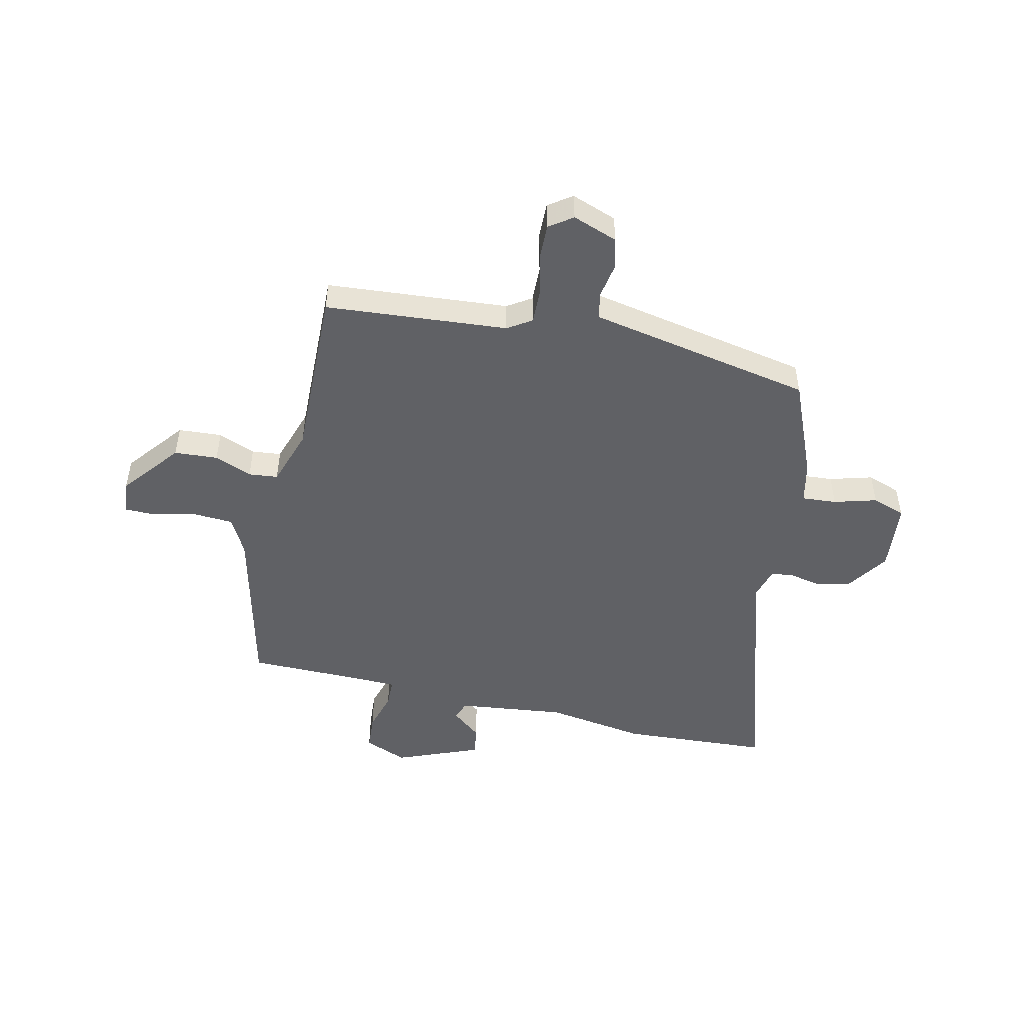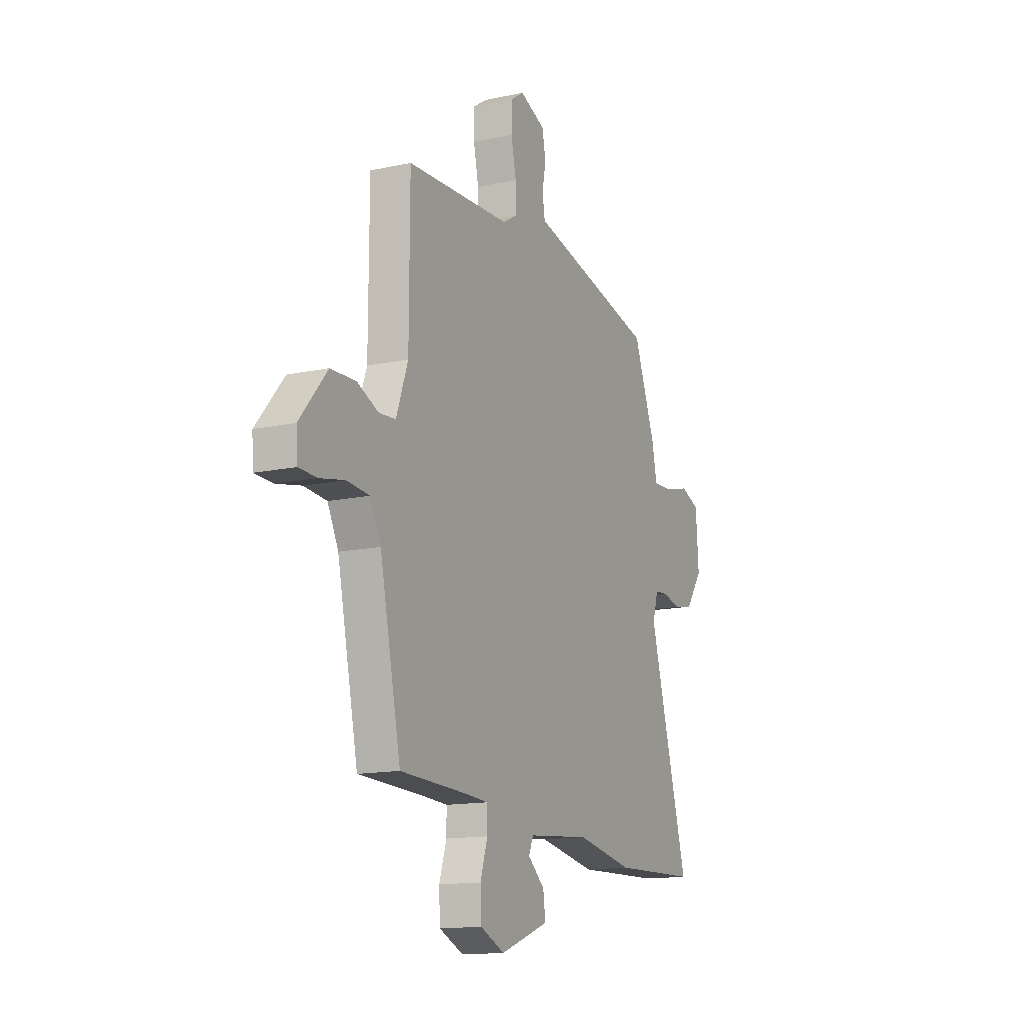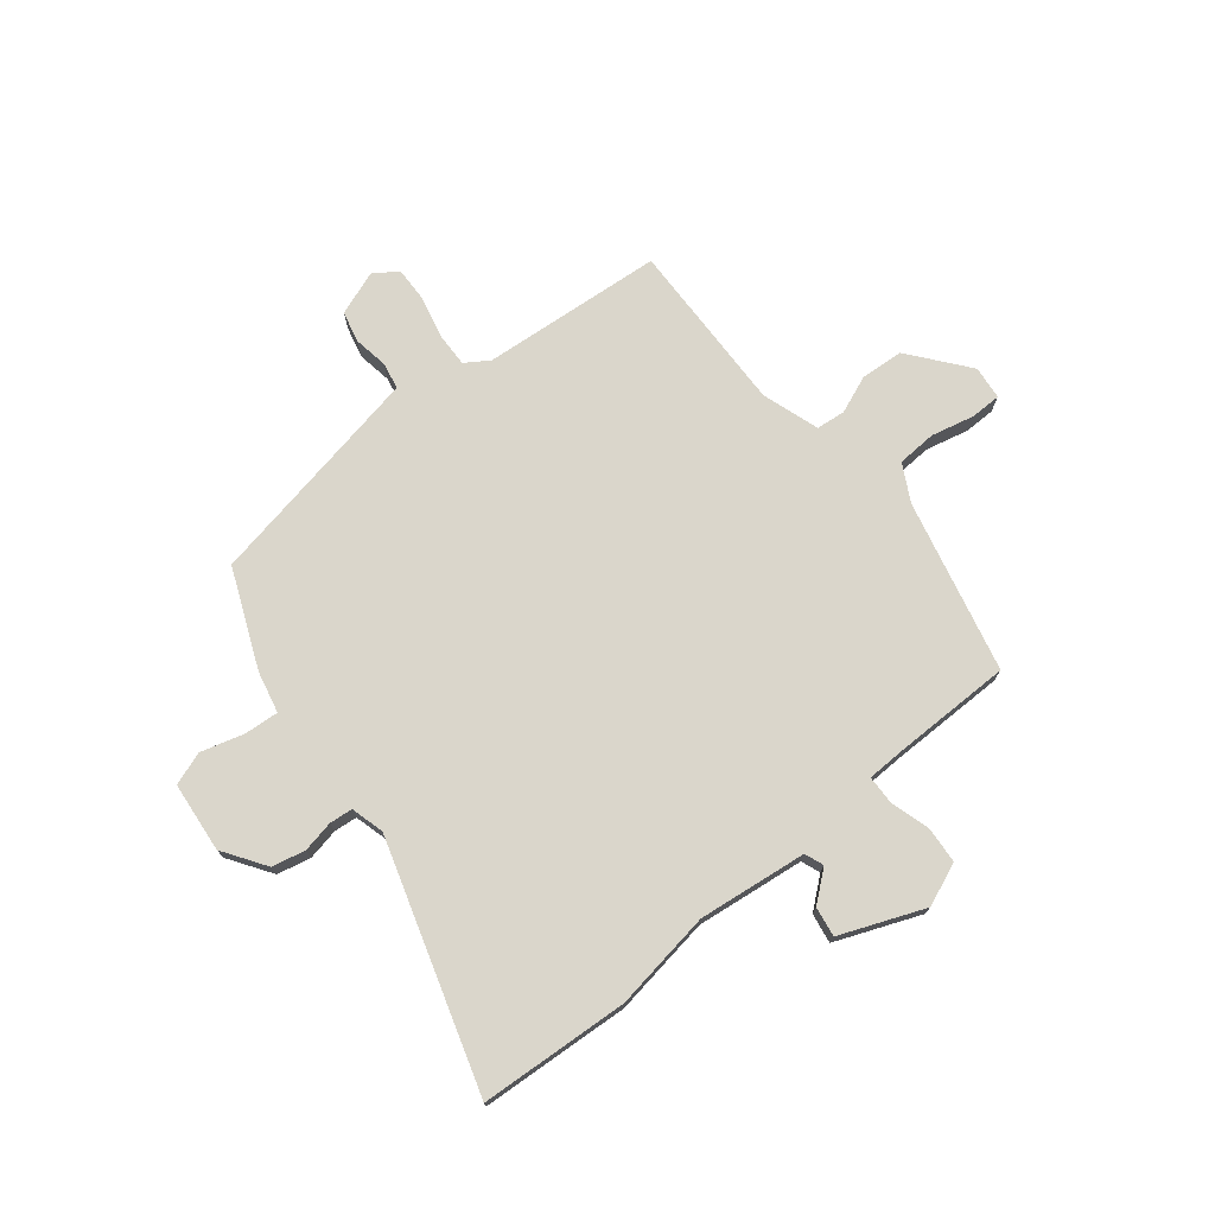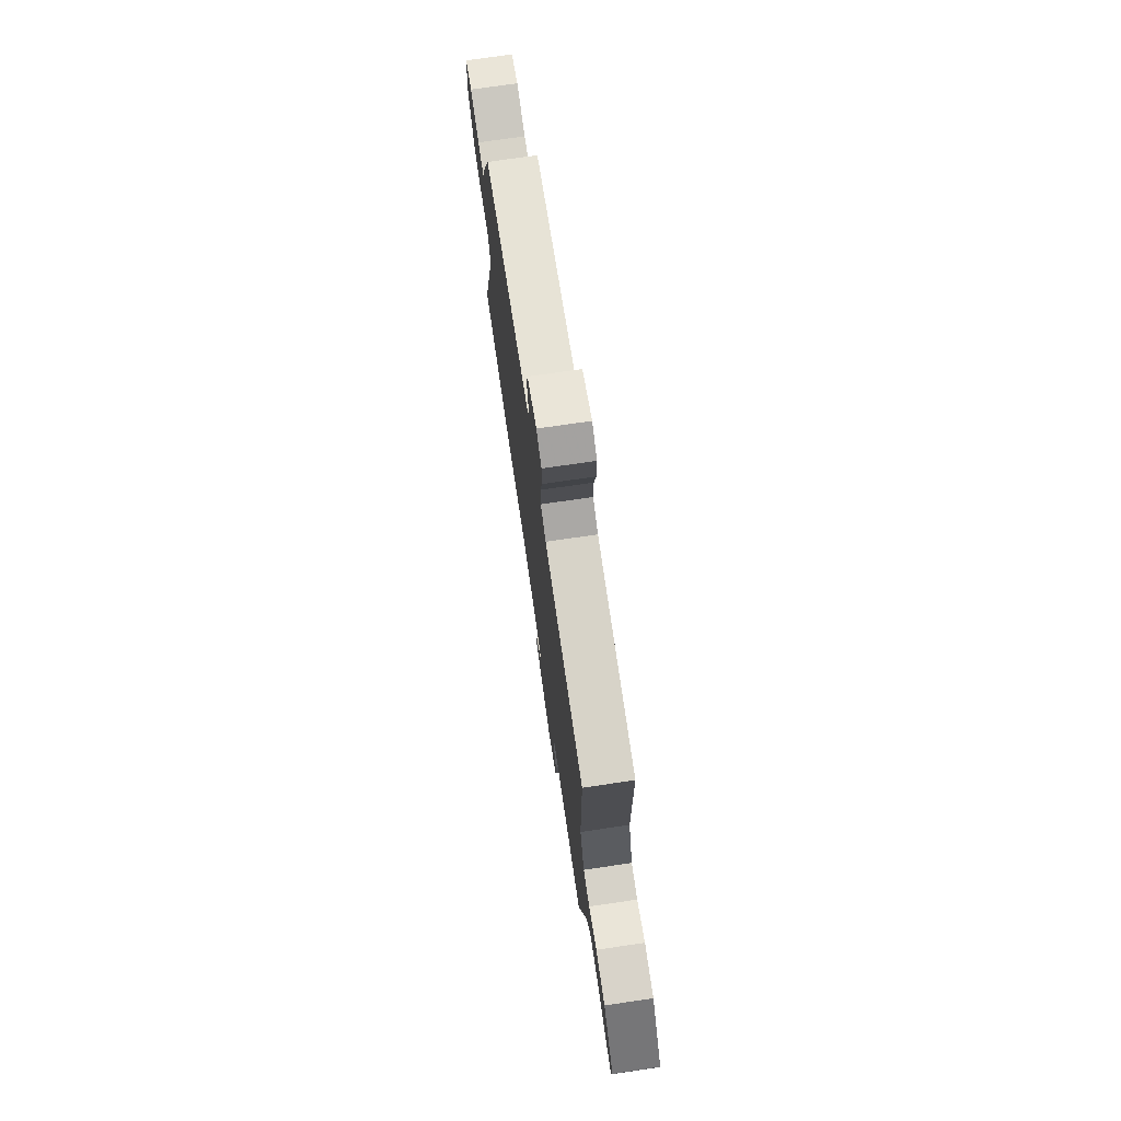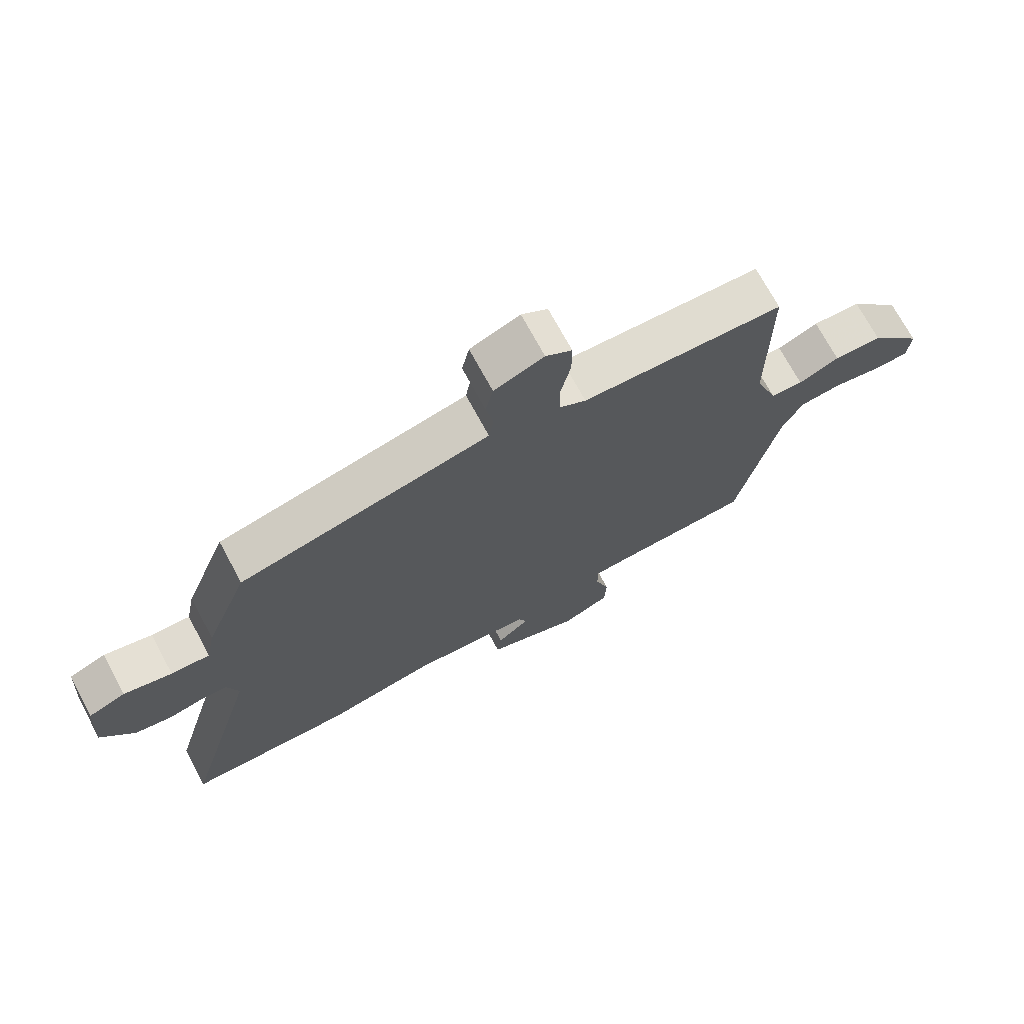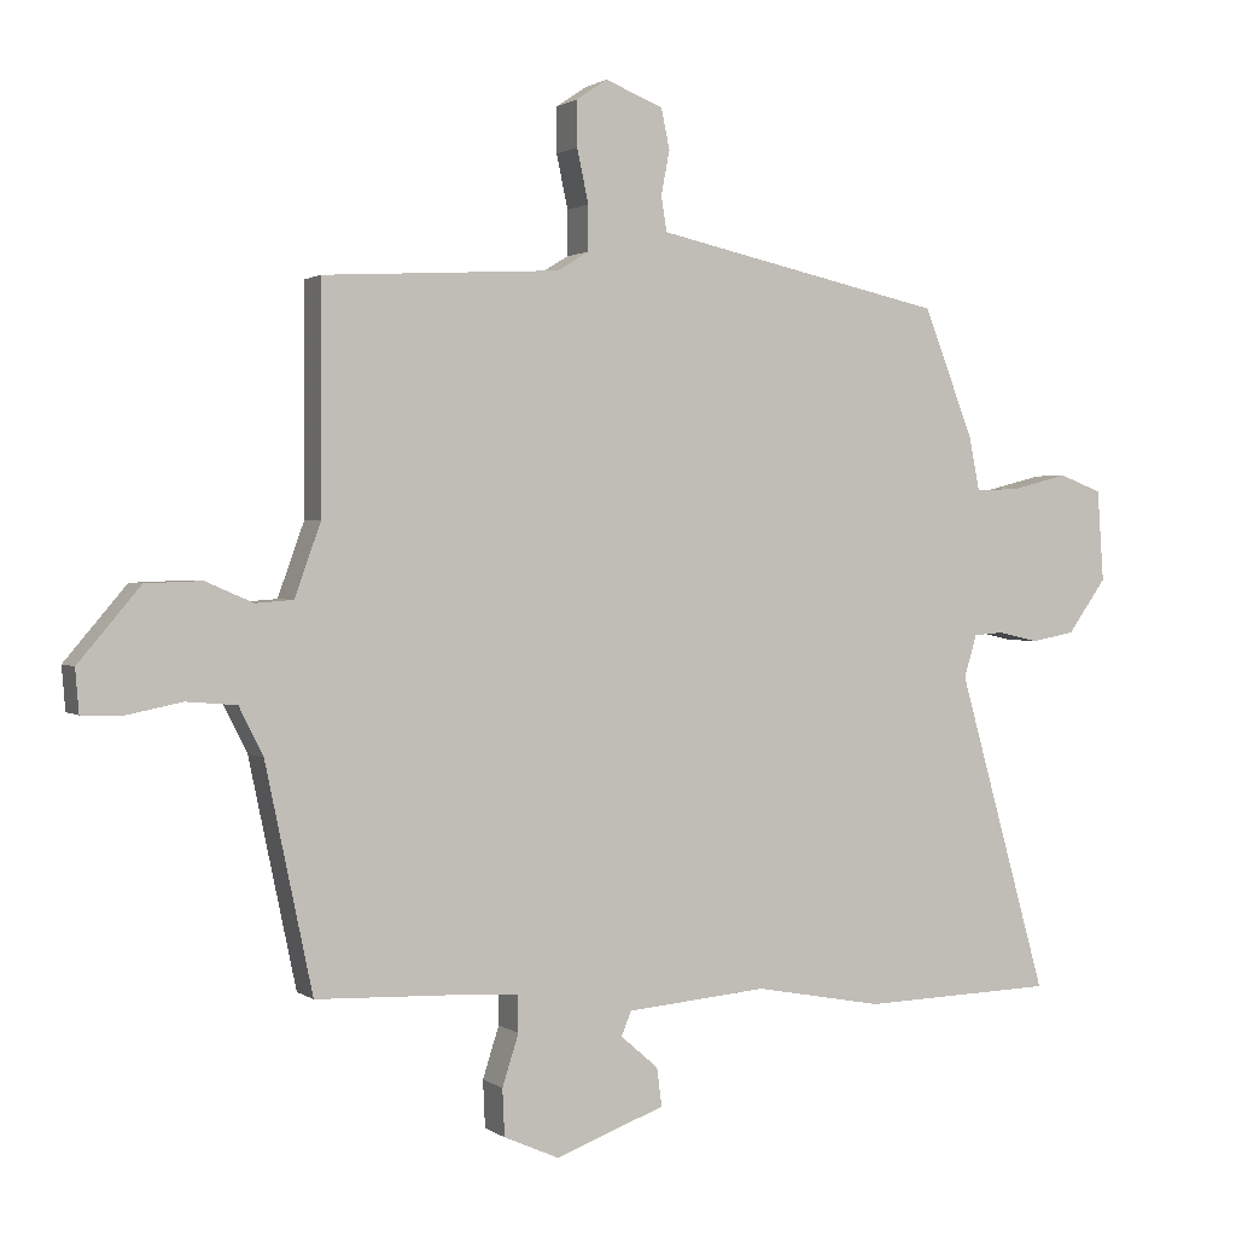
<metadata>
{"format":"obj","ext":"obj","renderer":"f3d","projection":"perspective","resolution":1024,"background":"white","views":[{"elev":-49.0,"azim":-11.3,"up":"+Y"},{"elev":-14.2,"azim":-64.6,"up":"+Z"},{"elev":73.8,"azim":142.8,"up":"+Y"},{"elev":74.0,"azim":-98.3,"up":"+Z"},{"elev":71.7,"azim":151.7,"up":"+Z"},{"elev":1.4,"azim":-24.3,"up":"+Z"}]}
</metadata>
<code>
v -0.464 0.07 0.489
v -0.133 0.07 0.507
v -0.089 0.07 0.534
v -0.089 0.07 0.597
v -0.105 0.07 0.672
v -0.105 0.07 0.736
v -0.062 0.07 0.765
v 0.019 0.07 0.733
v 0.031 0.07 0.676
v 0.019 0.07 0.614
v 0.027 0.07 0.565
v 0.099 0.07 0.549
v 0.434 0.07 0.475
v 0.504 0.07 0.295
v 0.519 0.07 0.219
v 0.582 0.07 0.222
v 0.66 0.07 0.242
v 0.72 0.07 0.219
v 0.729 0.07 0.091
v 0.675 0.07 0.015
v 0.614 0.07 0.003
v 0.557 0.07 0.016
v 0.515 0.07 0.013
v 0.497 0.07 -0.047
v 0.623 0.07 -0.496
v 0.352 0.07 -0.505
v 0.172 0.07 -0.472
v -0.026 0.07 -0.49
v -0.04 0.07 -0.524
v 0.013 0.07 -0.57
v 0.02 0.07 -0.624
v -0.134 0.07 -0.681
v -0.211 0.07 -0.647
v -0.214 0.07 -0.581
v -0.191 0.07 -0.509
v -0.191 0.07 -0.457
v -0.263 0.07 -0.453
v -0.477 0.07 -0.446
v -0.543 0.07 -0.131
v -0.577 0.07 -0.063
v -0.648 0.07 -0.057
v -0.727 0.07 -0.073
v -0.783 0.07 -0.071
v -0.788 0.07 -0.01
v -0.701 0.07 0.093
v -0.622 0.07 0.096
v -0.555 0.07 0.067
v -0.502 0.07 0.071
v -0.465 0.07 0.174
v -0.464 0 0.489
v -0.133 0 0.507
v -0.089 0 0.534
v -0.089 0 0.597
v -0.105 0 0.672
v -0.105 0 0.736
v -0.062 0 0.765
v 0.019 0 0.733
v 0.031 0 0.676
v 0.019 0 0.614
v 0.027 0 0.565
v 0.099 0 0.549
v 0.434 0 0.475
v 0.504 0 0.295
v 0.519 0 0.219
v 0.582 0 0.222
v 0.66 0 0.242
v 0.72 0 0.219
v 0.729 0 0.091
v 0.675 0 0.015
v 0.614 0 0.003
v 0.557 0 0.016
v 0.515 0 0.013
v 0.497 0 -0.047
v 0.623 0 -0.496
v 0.352 0 -0.505
v 0.172 0 -0.472
v -0.026 0 -0.49
v -0.04 0 -0.524
v 0.013 0 -0.57
v 0.02 0 -0.624
v -0.134 0 -0.681
v -0.211 0 -0.647
v -0.214 0 -0.581
v -0.191 0 -0.509
v -0.191 0 -0.457
v -0.263 0 -0.453
v -0.477 0 -0.446
v -0.543 0 -0.131
v -0.577 0 -0.063
v -0.648 0 -0.057
v -0.727 0 -0.073
v -0.783 0 -0.071
v -0.788 0 -0.01
v -0.701 0 0.093
v -0.622 0 0.096
v -0.555 0 0.067
v -0.502 0 0.071
v -0.465 0 0.174
f 44 45 46 47
f 44 47 48
f 41 42 43 44
f 40 41 44 48
f 39 40 48
f 37 38 39 48
f 36 37 48 49
f 32 33 34 35
f 32 35 36
f 29 30 31 32
f 28 29 32 36
f 27 28 36 49
f 24 25 26 27
f 23 24 27 49
f 19 20 21 22
f 16 17 18 19
f 15 16 19 22
f 12 13 14 15
f 11 12 15 22
f 7 8 9 10
f 7 10 11
f 4 5 6 7
f 3 4 7 11
f 2 3 11 22
f 22 23 49
f 1 2 22 49
f 96 95 94 93
f 97 96 93
f 93 92 91 90
f 97 93 90 89
f 97 89 88
f 97 88 87 86
f 98 97 86 85
f 84 83 82 81
f 85 84 81
f 81 80 79 78
f 85 81 78 77
f 98 85 77 76
f 76 75 74 73
f 98 76 73 72
f 71 70 69 68
f 68 67 66 65
f 71 68 65 64
f 64 63 62 61
f 71 64 61 60
f 59 58 57 56
f 60 59 56
f 56 55 54 53
f 60 56 53 52
f 71 60 52 51
f 98 72 71
f 98 71 51 50
f 1 50 51 2
f 2 51 52 3
f 3 52 53 4
f 4 53 54 5
f 5 54 55 6
f 6 55 56 7
f 7 56 57 8
f 8 57 58 9
f 9 58 59 10
f 10 59 60 11
f 11 60 61 12
f 12 61 62 13
f 13 62 63 14
f 14 63 64 15
f 15 64 65 16
f 16 65 66 17
f 17 66 67 18
f 18 67 68 19
f 19 68 69 20
f 20 69 70 21
f 21 70 71 22
f 22 71 72 23
f 23 72 73 24
f 24 73 74 25
f 25 74 75 26
f 26 75 76 27
f 27 76 77 28
f 28 77 78 29
f 29 78 79 30
f 30 79 80 31
f 31 80 81 32
f 32 81 82 33
f 33 82 83 34
f 34 83 84 35
f 35 84 85 36
f 36 85 86 37
f 37 86 87 38
f 38 87 88 39
f 39 88 89 40
f 40 89 90 41
f 41 90 91 42
f 42 91 92 43
f 43 92 93 44
f 44 93 94 45
f 45 94 95 46
f 46 95 96 47
f 47 96 97 48
f 48 97 98 49
f 49 98 50 1

</code>
